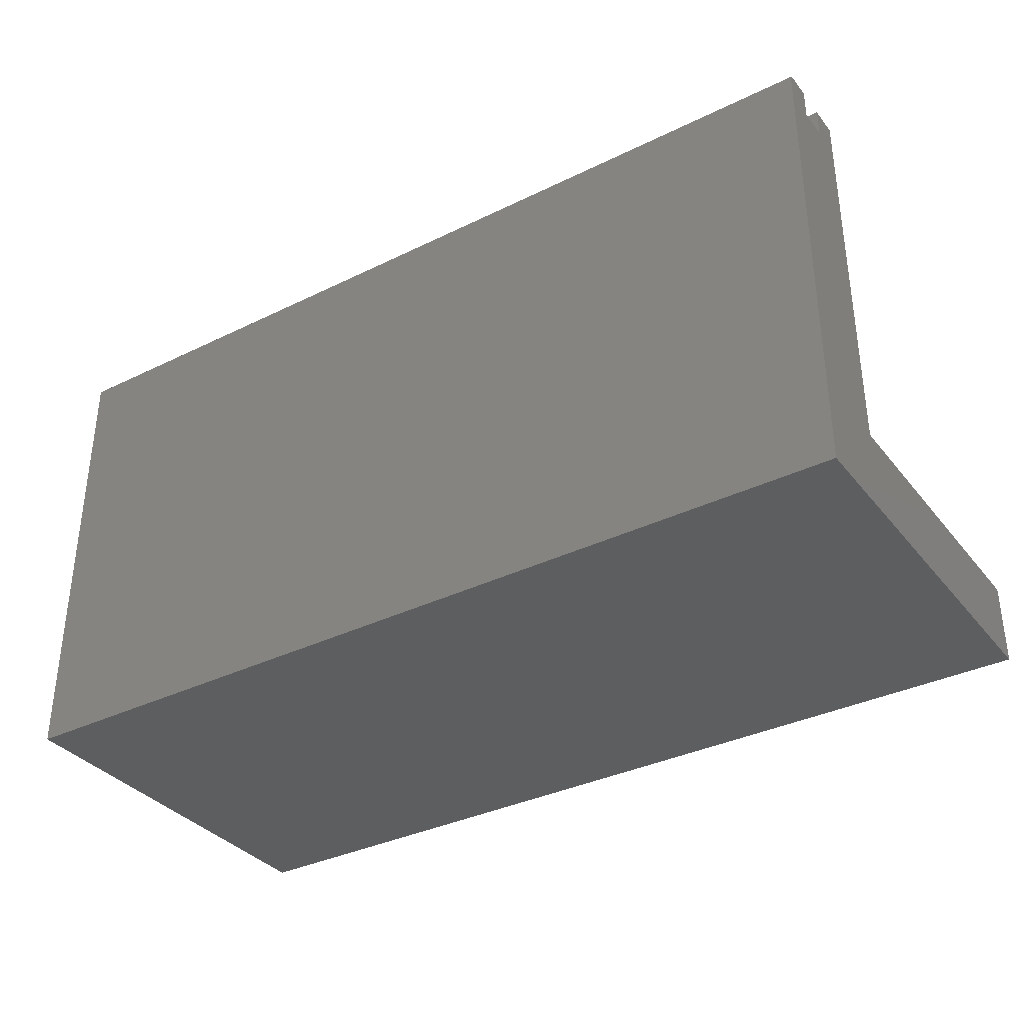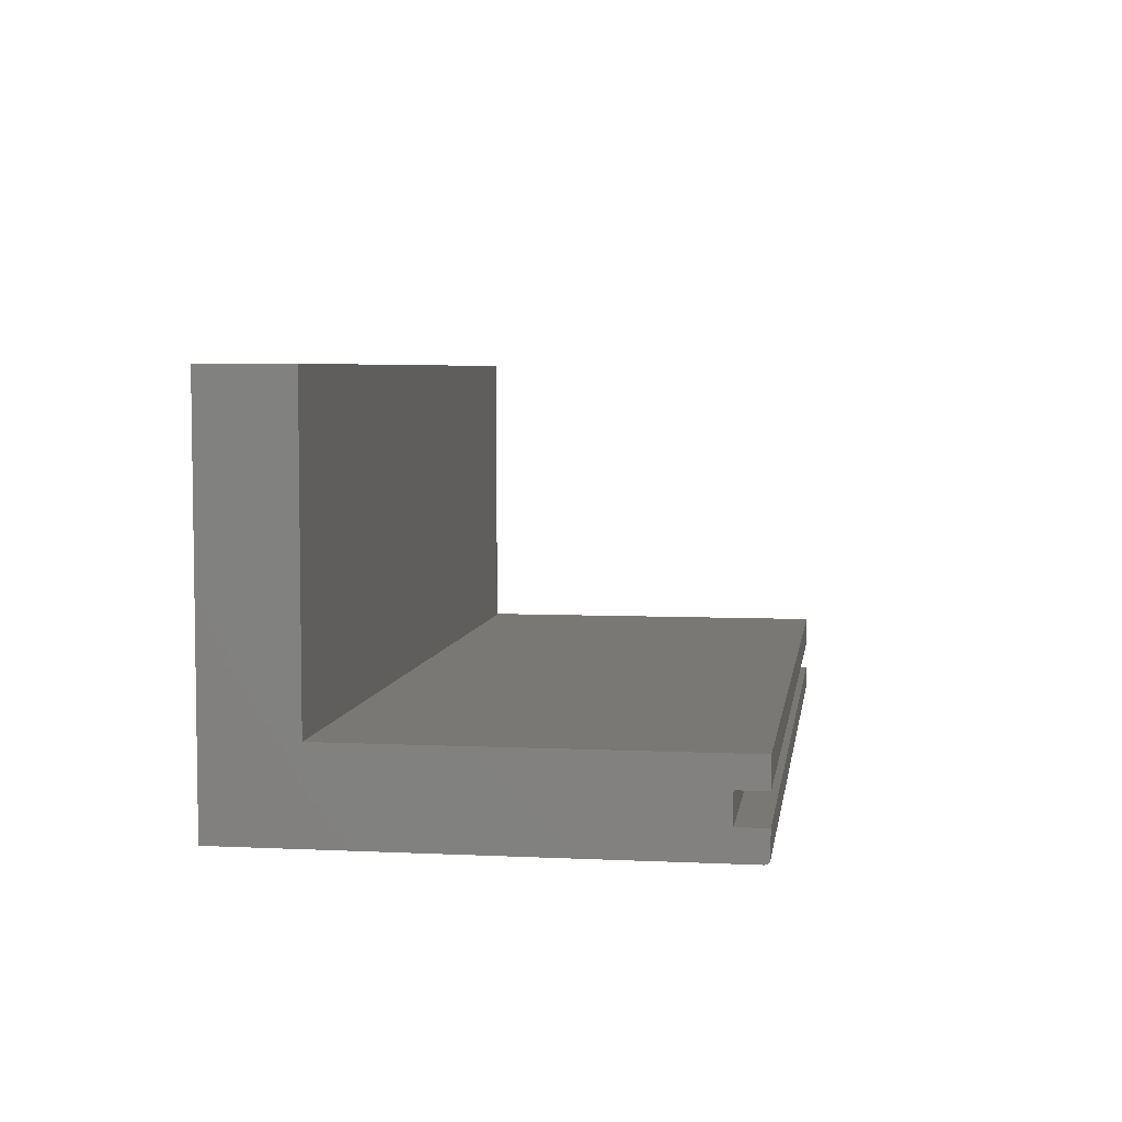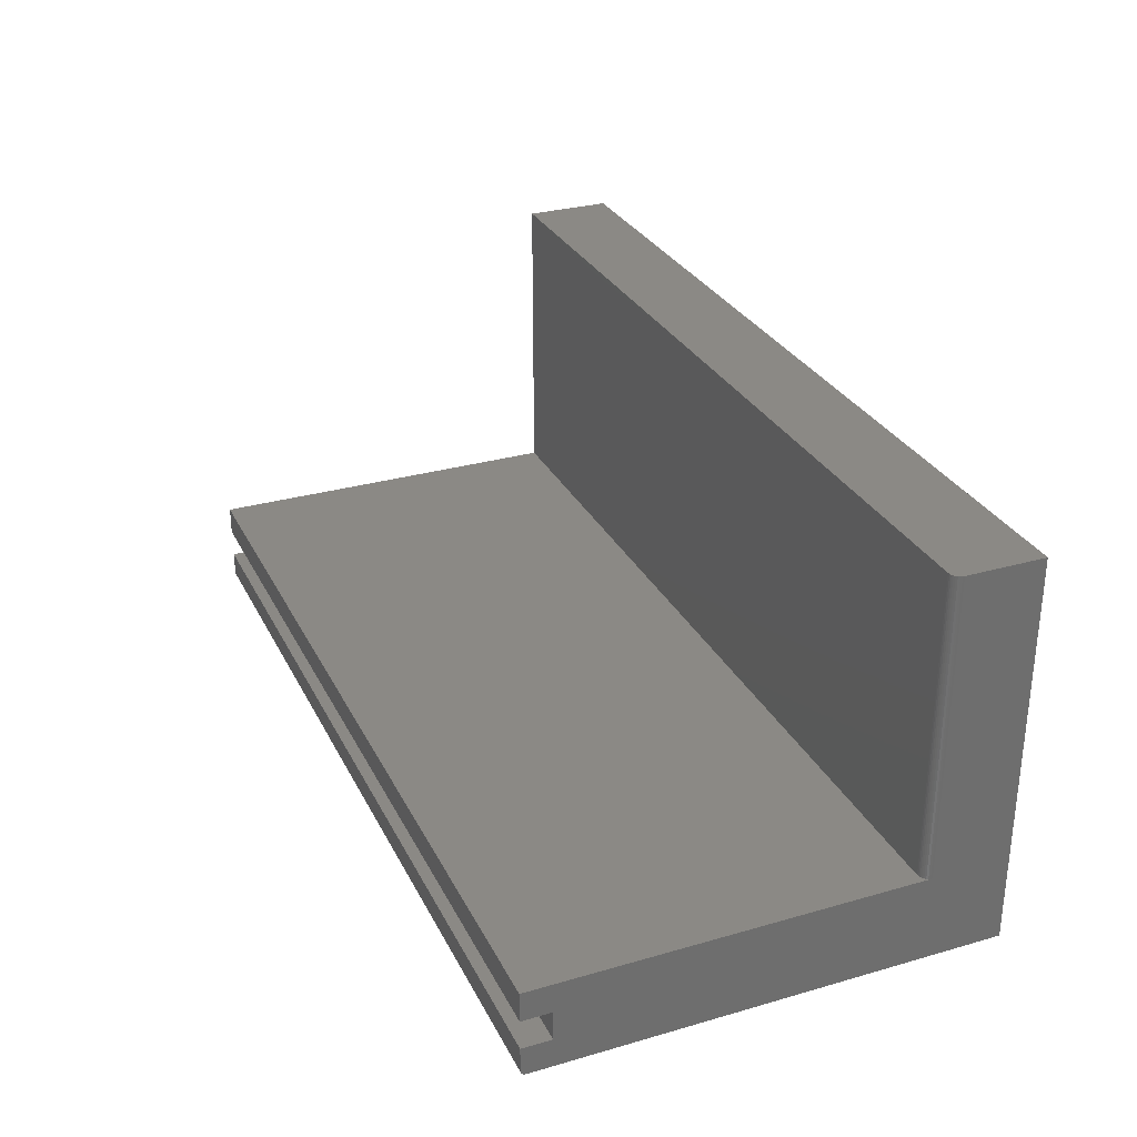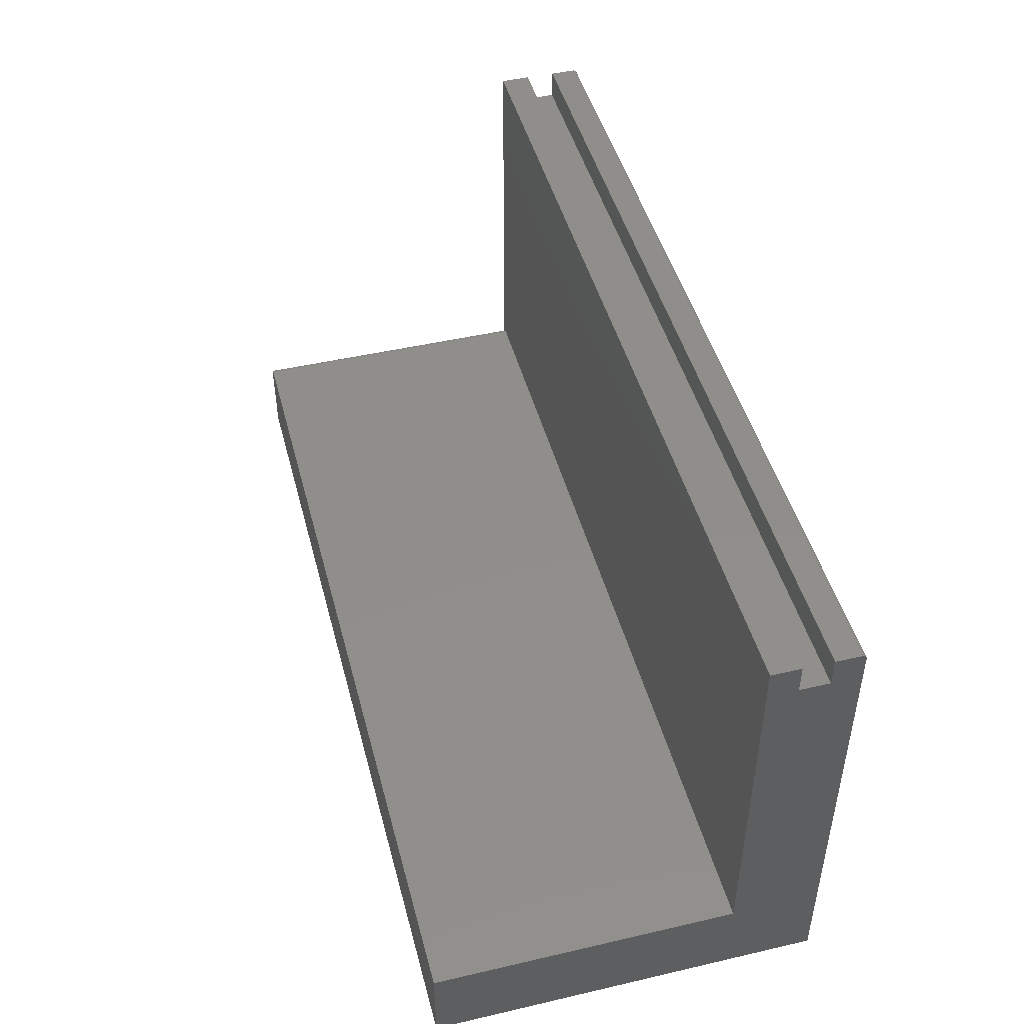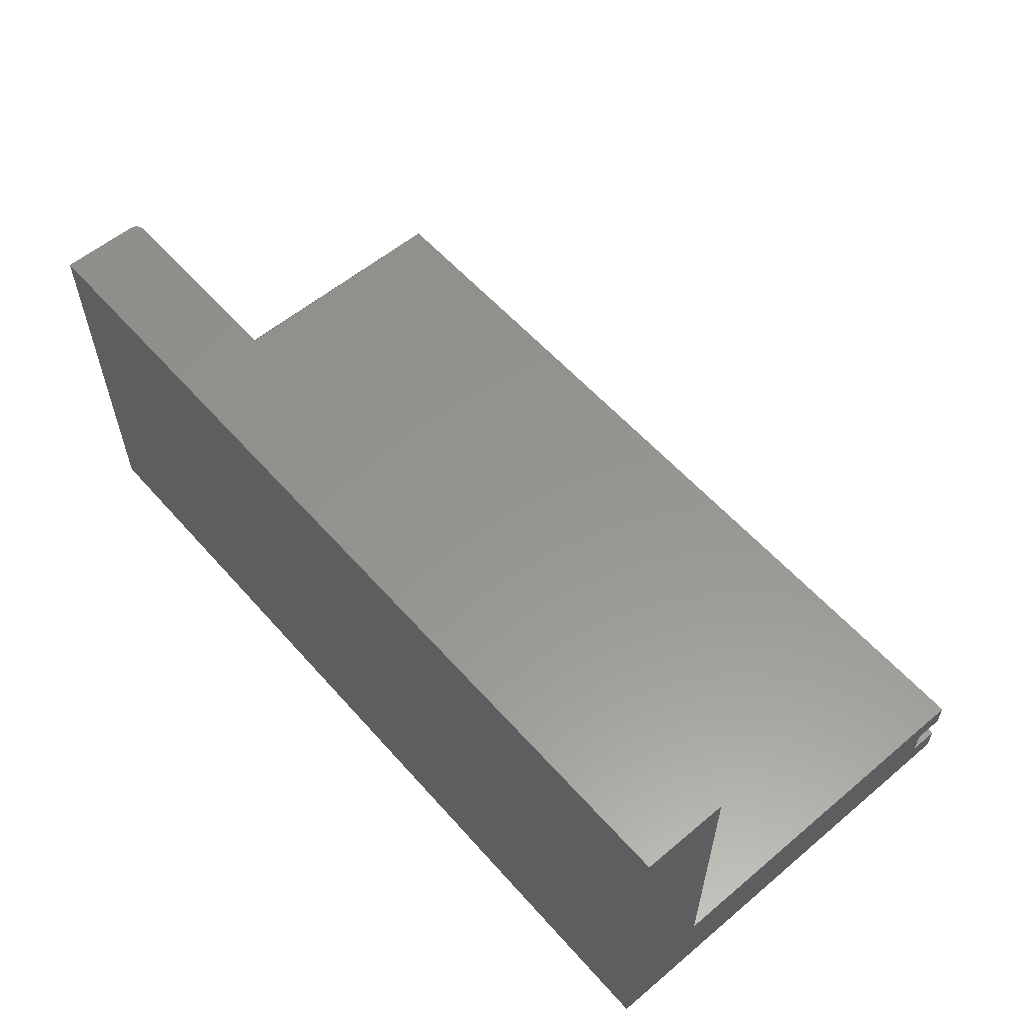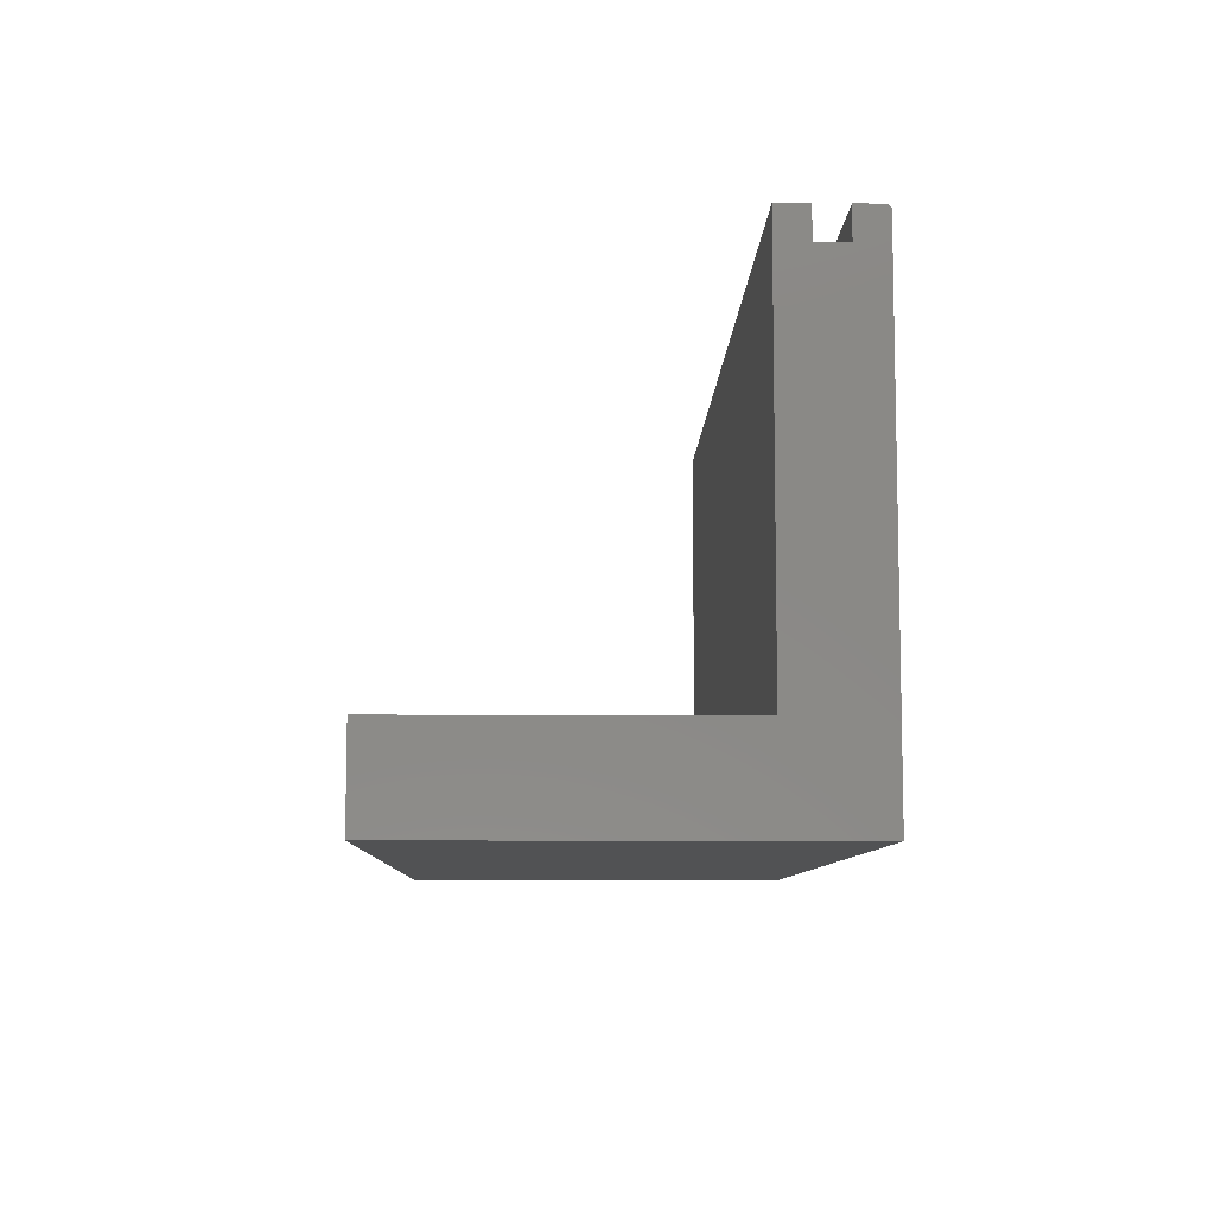
<metadata>
{"format":"stl","ext":"stl","renderer":"f3d","projection":"perspective","resolution":1024,"background":"white","views":[{"elev":-35.1,"azim":33.0,"up":"+Z"},{"elev":5.2,"azim":-81.6,"up":"+Y"},{"elev":29.7,"azim":67.2,"up":"+Y"},{"elev":46.8,"azim":-104.7,"up":"+Z"},{"elev":57.6,"azim":-131.0,"up":"+Y"},{"elev":-8.5,"azim":-91.6,"up":"+Z"}]}
</metadata>
<code>
# stl→obj: 52 verts, 98 faces
v 0.7266 0.1421 0.75
v 0.7266 0.09474 0.7026
v 0.7266 0.1421 0.1265
v 0.7266 0.09474 0.75
v 0.7266 0.001317 0.7465
v 0.7266 0.003472 0.7487
v 0.7266 0.002288 0.7477
v 0.7266 0 0
v 0.7266 0.6316 -3.867e-17
v 0.7266 0.6316 0.1265
v 0.7266 0.04737 0.7026
v 0.7266 4.545e-17 0.7422
v 0.7266 0.04737 0.75
v 0.7266 0.0005947 0.7452
v 0.7266 0.0001501 0.7437
v 0.7266 0.007812 0.75
v 0.7266 0.006288 0.7498
v 0.7266 0.004823 0.7494
v -0.7266 0.1421 0.1421
v -0.7266 0.09474 0.7026
v -0.7266 0.1421 0.75
v -0.7266 0.09474 0.75
v -0.7266 0.002288 0.7477
v -0.7266 0.003472 0.7487
v -0.7266 0.001317 0.7465
v -0.7266 0 0
v -0.7266 4.545e-17 0.7422
v -0.7266 0.04737 0.7026
v -0.7266 0.6316 0.1421
v -0.7266 0.6316 -3.867e-17
v -0.7266 0.04737 0.75
v -0.7266 0.0001501 0.7437
v -0.7266 0.0005947 0.7452
v -0.7266 0.004823 0.7494
v -0.7266 0.006288 0.7498
v -0.7266 0.007812 0.75
v 0.7109 0.6316 0.1421
v 0.7109 0.1421 0.1421
v 0.722 0.6316 0.1375
v 0.7239 0.6316 0.1352
v 0.7254 0.6316 0.1325
v 0.7263 0.6316 0.1295
v 0.714 0.6316 0.1418
v 0.7169 0.6316 0.1409
v 0.7196 0.6316 0.1395
v 0.7254 0.1421 0.1325
v 0.7239 0.1421 0.1352
v 0.722 0.1421 0.1375
v 0.7196 0.1421 0.1395
v 0.7169 0.1421 0.1409
v 0.714 0.1421 0.1418
v 0.7263 0.1421 0.1295
f 1 2 3
f 1 4 2
f 5 6 7
f 8 9 10
f 8 10 3
f 8 3 2
f 8 2 11
f 8 11 12
f 13 6 5
f 13 5 14
f 13 14 15
f 13 15 12
f 13 12 11
f 6 13 16
f 6 16 17
f 6 17 18
f 19 20 21
f 20 22 21
f 23 24 25
f 26 27 28
f 26 28 20
f 26 20 19
f 26 19 29
f 26 29 30
f 31 28 27
f 31 27 32
f 31 32 33
f 31 33 25
f 31 25 24
f 24 34 35
f 24 35 36
f 24 36 31
f 27 26 12
f 12 26 8
f 31 36 13
f 13 36 16
f 27 12 32
f 32 12 15
f 32 15 33
f 33 15 14
f 33 14 25
f 25 14 5
f 25 5 23
f 23 5 7
f 23 7 24
f 24 7 6
f 24 6 34
f 34 6 18
f 34 18 35
f 35 18 17
f 35 17 36
f 36 17 16
f 21 22 1
f 1 22 4
f 29 19 37
f 37 19 38
f 37 30 29
f 39 40 41
f 39 41 42
f 39 42 10
f 9 30 37
f 9 37 43
f 9 43 44
f 9 44 45
f 9 45 39
f 9 39 10
f 1 46 47
f 1 47 48
f 1 48 49
f 1 49 50
f 1 50 51
f 1 51 38
f 1 38 19
f 1 19 21
f 37 38 43
f 43 38 51
f 43 51 44
f 44 51 50
f 44 50 45
f 45 50 49
f 45 49 39
f 39 49 48
f 39 48 40
f 40 48 47
f 40 47 41
f 41 47 46
f 41 46 42
f 42 46 52
f 42 52 10
f 10 52 3
f 28 31 11
f 11 31 13
f 20 28 2
f 2 28 11
f 22 20 4
f 4 20 2
f 26 30 8
f 8 30 9

</code>
